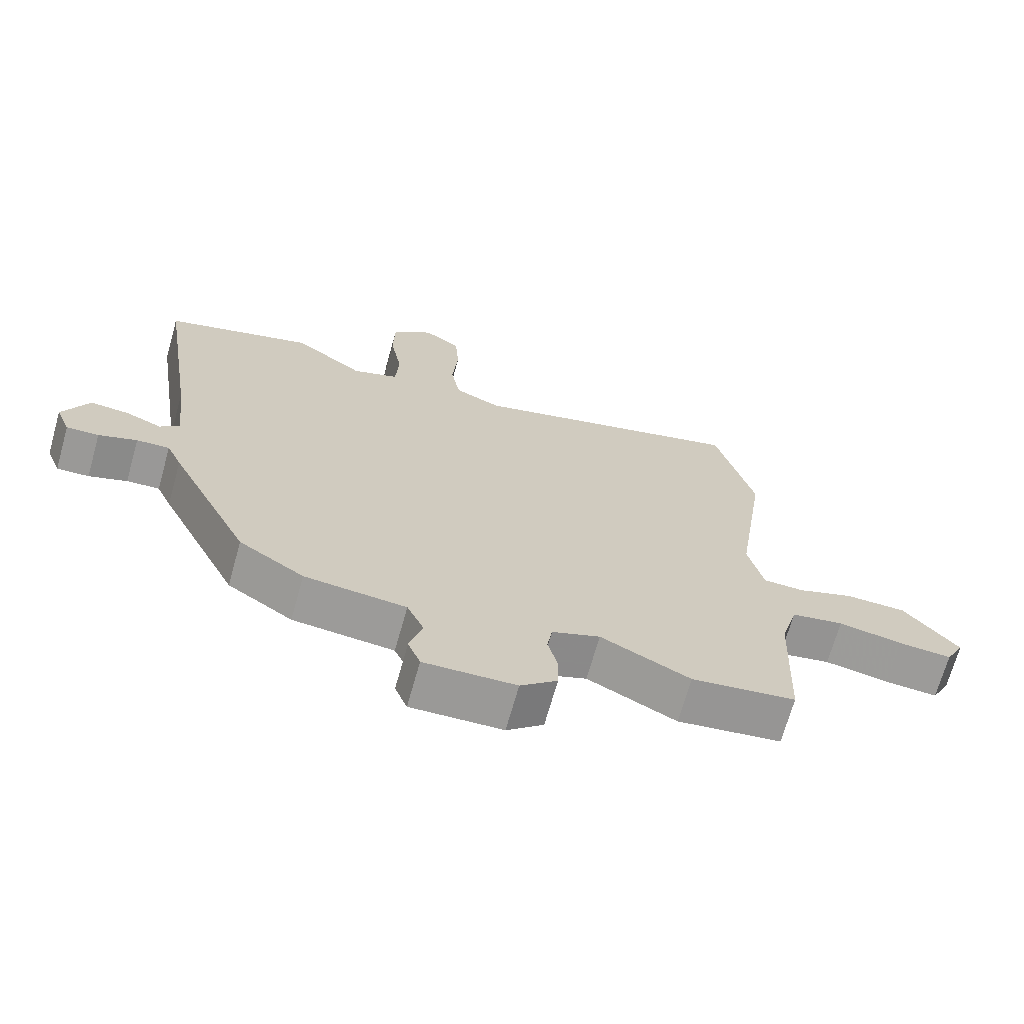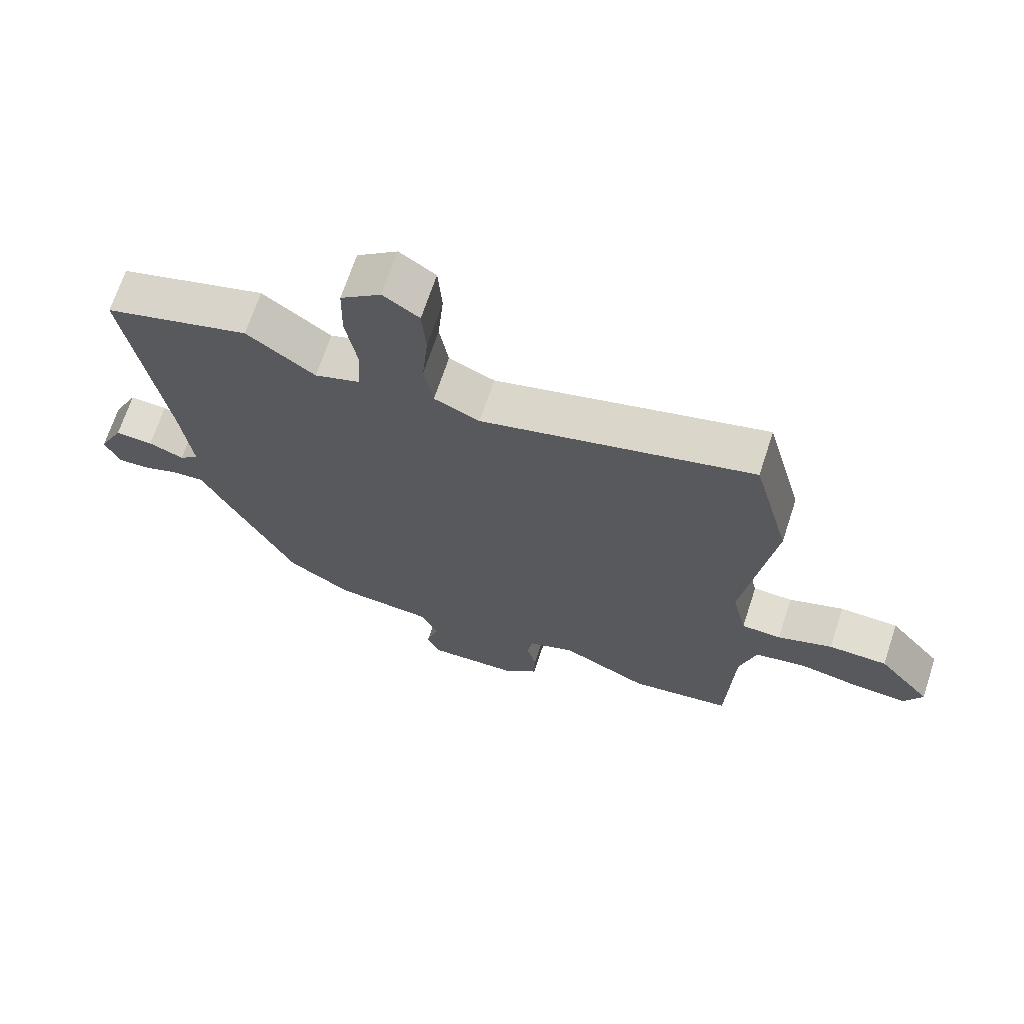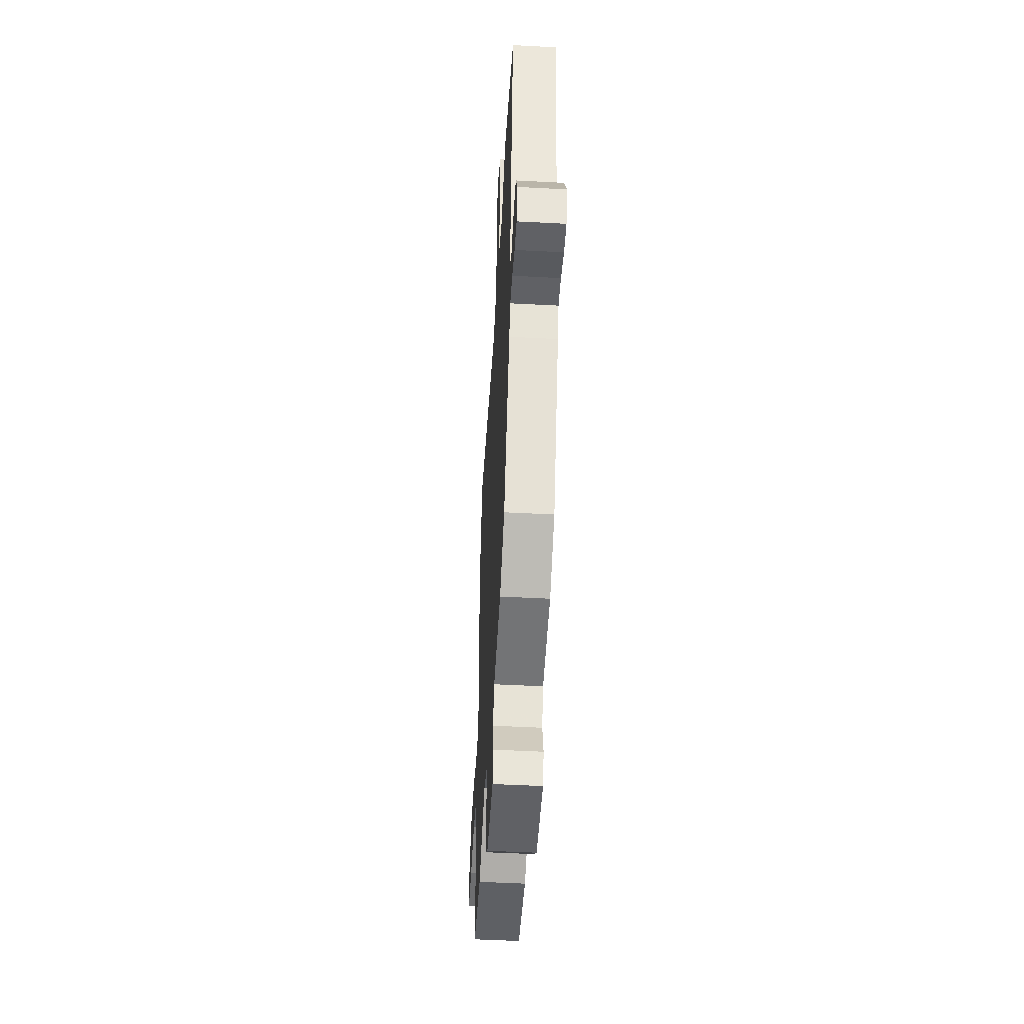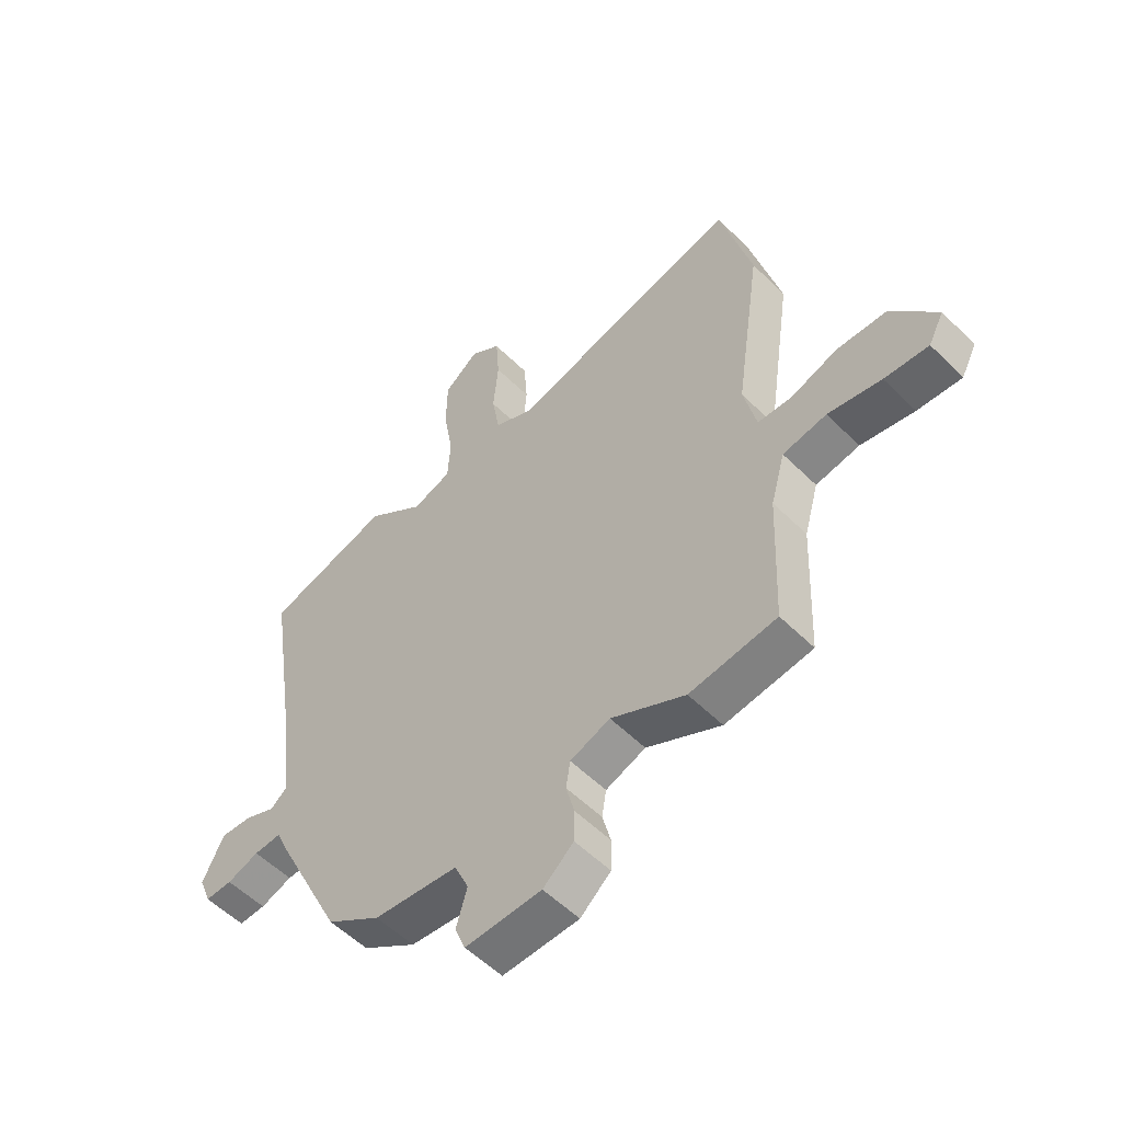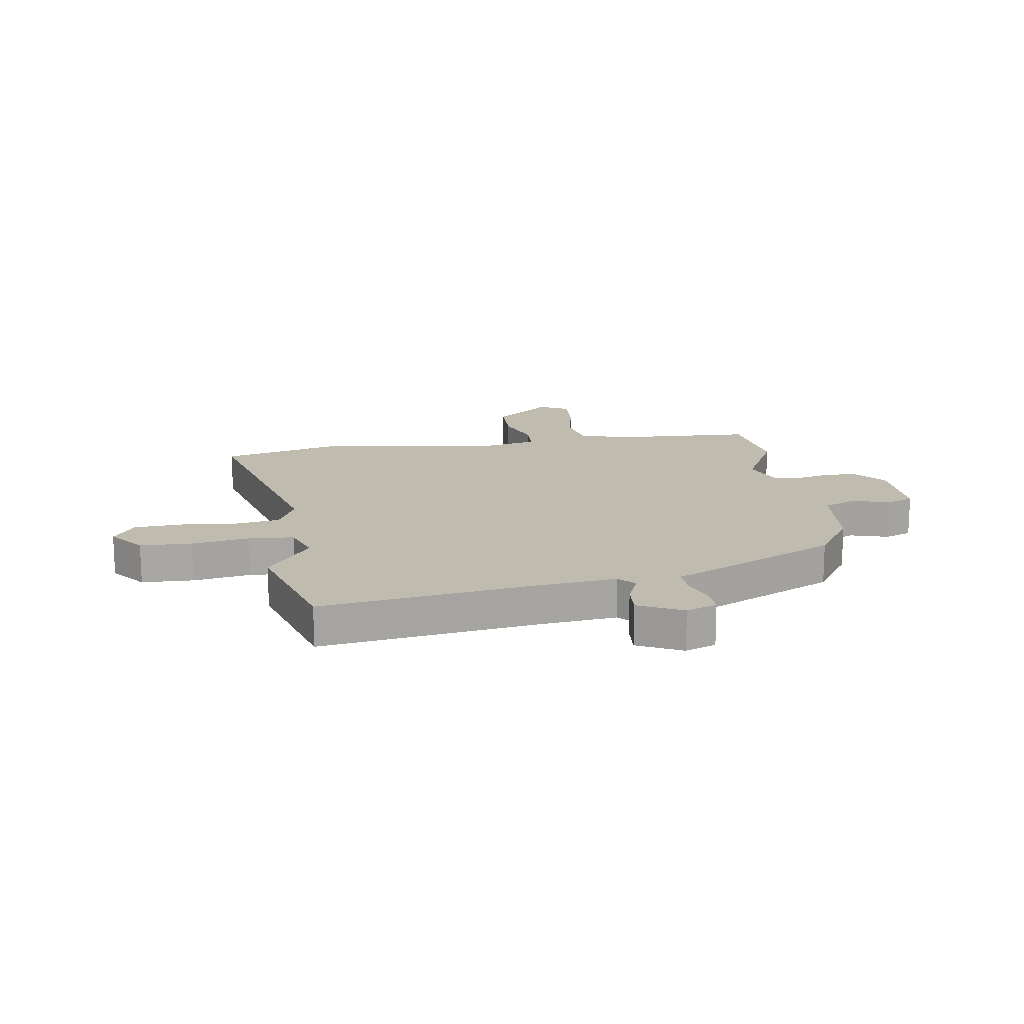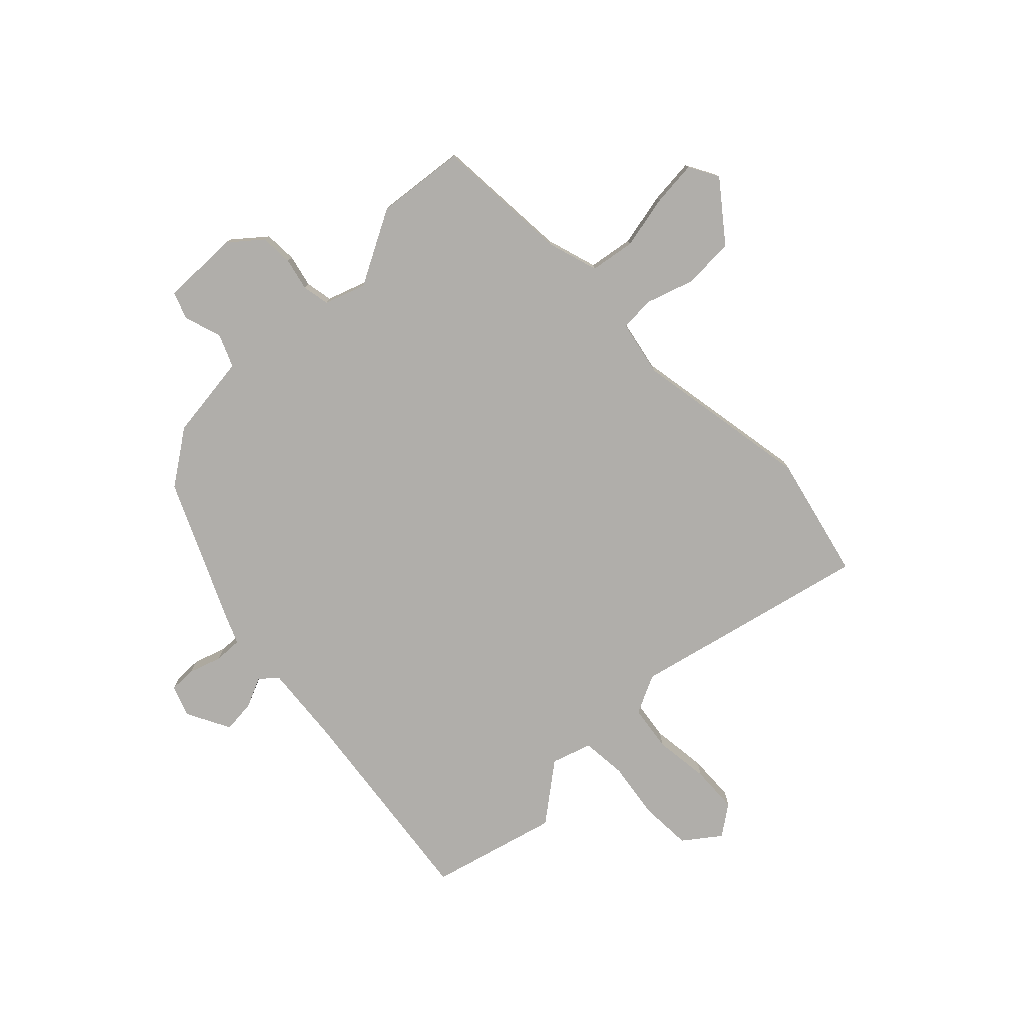
<metadata>
{"format":"obj","ext":"obj","renderer":"f3d","projection":"perspective","resolution":1024,"background":"white","views":[{"elev":-69.3,"azim":164.3,"up":"+Z"},{"elev":68.7,"azim":-161.8,"up":"+Z"},{"elev":-50.6,"azim":86.7,"up":"+Z"},{"elev":-54.5,"azim":-136.3,"up":"+Z"},{"elev":16.0,"azim":81.7,"up":"+Y"},{"elev":-77.9,"azim":-134.3,"up":"+Y"}]}
</metadata>
<code>
v 0.329 0.07 -0.447
v 0.23 0.07 -0.512
v 0.076 0.07 -0.527
v 0.05 0.07 -0.585
v 0.07 0.07 -0.653
v 0.051 0.07 -0.701
v -0.089 0.07 -0.696
v -0.145 0.07 -0.647
v -0.146 0.07 -0.588
v -0.131 0.07 -0.53
v -0.139 0.07 -0.481
v -0.212 0.07 -0.453
v -0.348 0.07 -0.521
v -0.507 0.07 -0.499
v -0.517 0.07 -0.253
v -0.543 0.07 -0.16
v -0.623 0.07 -0.145
v -0.721 0.07 -0.163
v -0.802 0.07 -0.168
v -0.83 0.07 -0.114
v -0.747 0.07 -0.013
v -0.655 0.07 -0.011
v -0.569 0.07 -0.042
v -0.507 0.07 -0.04
v -0.484 0.07 0.06
v -0.531 0.07 0.382
v -0.473 0.07 0.603
v -0.049 0.07 0.491
v 0.022 0.07 0.523
v 0.036 0.07 0.605
v 0.027 0.07 0.705
v 0.033 0.07 0.79
v 0.089 0.07 0.828
v 0.152 0.07 0.778
v 0.154 0.07 0.685
v 0.136 0.07 0.582
v 0.141 0.07 0.501
v 0.212 0.07 0.476
v 0.318 0.07 0.554
v 0.545 0.07 0.487
v 0.487 0.07 0.106
v 0.47 0.07 -0.038
v 0.5 0.07 -0.065
v 0.555 0.07 -0.042
v 0.614 0.07 -0.038
v 0.653 0.07 -0.118
v 0.631 0.07 -0.173
v 0.582 0.07 -0.171
v 0.524 0.07 -0.15
v 0.474 0.07 -0.147
v 0.451 0.07 -0.198
v 0.329 0 -0.447
v 0.23 0 -0.512
v 0.076 0 -0.527
v 0.05 0 -0.585
v 0.07 0 -0.653
v 0.051 0 -0.701
v -0.089 0 -0.696
v -0.145 0 -0.647
v -0.146 0 -0.588
v -0.131 0 -0.53
v -0.139 0 -0.481
v -0.212 0 -0.453
v -0.348 0 -0.521
v -0.507 0 -0.499
v -0.517 0 -0.253
v -0.543 0 -0.16
v -0.623 0 -0.145
v -0.721 0 -0.163
v -0.802 0 -0.168
v -0.83 0 -0.114
v -0.747 0 -0.013
v -0.655 0 -0.011
v -0.569 0 -0.042
v -0.507 0 -0.04
v -0.484 0 0.06
v -0.531 0 0.382
v -0.473 0 0.603
v -0.049 0 0.491
v 0.022 0 0.523
v 0.036 0 0.605
v 0.027 0 0.705
v 0.033 0 0.79
v 0.089 0 0.828
v 0.152 0 0.778
v 0.154 0 0.685
v 0.136 0 0.582
v 0.141 0 0.501
v 0.212 0 0.476
v 0.318 0 0.554
v 0.545 0 0.487
v 0.487 0 0.106
v 0.47 0 -0.038
v 0.5 0 -0.065
v 0.555 0 -0.042
v 0.614 0 -0.038
v 0.653 0 -0.118
v 0.631 0 -0.173
v 0.582 0 -0.171
v 0.524 0 -0.15
v 0.474 0 -0.147
v 0.451 0 -0.198
f 50 51 1 2
f 46 47 48 49
f 46 49 50
f 43 44 45 46
f 43 46 50
f 42 43 50 2
f 38 39 40 41
f 37 38 41 42
f 33 34 35 36
f 33 36 37
f 30 31 32 33
f 29 30 33 37
f 28 29 37 42
f 25 26 27 28
f 24 25 28 42
f 20 21 22 23
f 17 18 19 20
f 17 20 23 24
f 12 13 14 15
f 11 12 15 16
f 7 8 9 10
f 7 10 11
f 4 5 6 7
f 3 4 7 11
f 2 3 11 16
f 16 17 24 42
f 2 16 42
f 53 52 102 101
f 100 99 98 97
f 101 100 97
f 97 96 95 94
f 101 97 94
f 53 101 94 93
f 92 91 90 89
f 93 92 89 88
f 87 86 85 84
f 88 87 84
f 84 83 82 81
f 88 84 81 80
f 93 88 80 79
f 79 78 77 76
f 93 79 76 75
f 74 73 72 71
f 71 70 69 68
f 75 74 71 68
f 66 65 64 63
f 67 66 63 62
f 61 60 59 58
f 62 61 58
f 58 57 56 55
f 62 58 55 54
f 67 62 54 53
f 93 75 68 67
f 93 67 53
f 1 52 53 2
f 2 53 54 3
f 3 54 55 4
f 4 55 56 5
f 5 56 57 6
f 6 57 58 7
f 7 58 59 8
f 8 59 60 9
f 9 60 61 10
f 10 61 62 11
f 11 62 63 12
f 12 63 64 13
f 13 64 65 14
f 14 65 66 15
f 15 66 67 16
f 16 67 68 17
f 17 68 69 18
f 18 69 70 19
f 19 70 71 20
f 20 71 72 21
f 21 72 73 22
f 22 73 74 23
f 23 74 75 24
f 24 75 76 25
f 25 76 77 26
f 26 77 78 27
f 27 78 79 28
f 28 79 80 29
f 29 80 81 30
f 30 81 82 31
f 31 82 83 32
f 32 83 84 33
f 33 84 85 34
f 34 85 86 35
f 35 86 87 36
f 36 87 88 37
f 37 88 89 38
f 38 89 90 39
f 39 90 91 40
f 40 91 92 41
f 41 92 93 42
f 42 93 94 43
f 43 94 95 44
f 44 95 96 45
f 45 96 97 46
f 46 97 98 47
f 47 98 99 48
f 48 99 100 49
f 49 100 101 50
f 50 101 102 51
f 51 102 52 1

</code>
